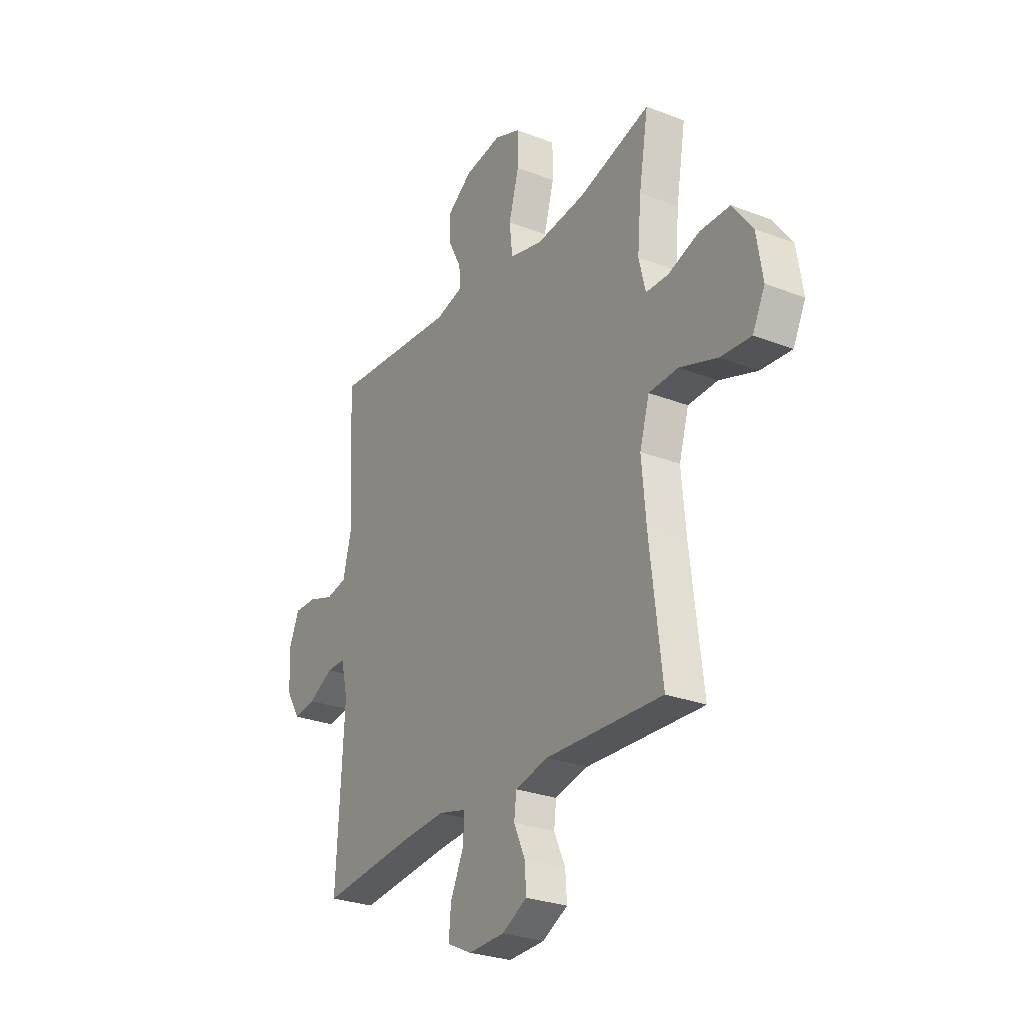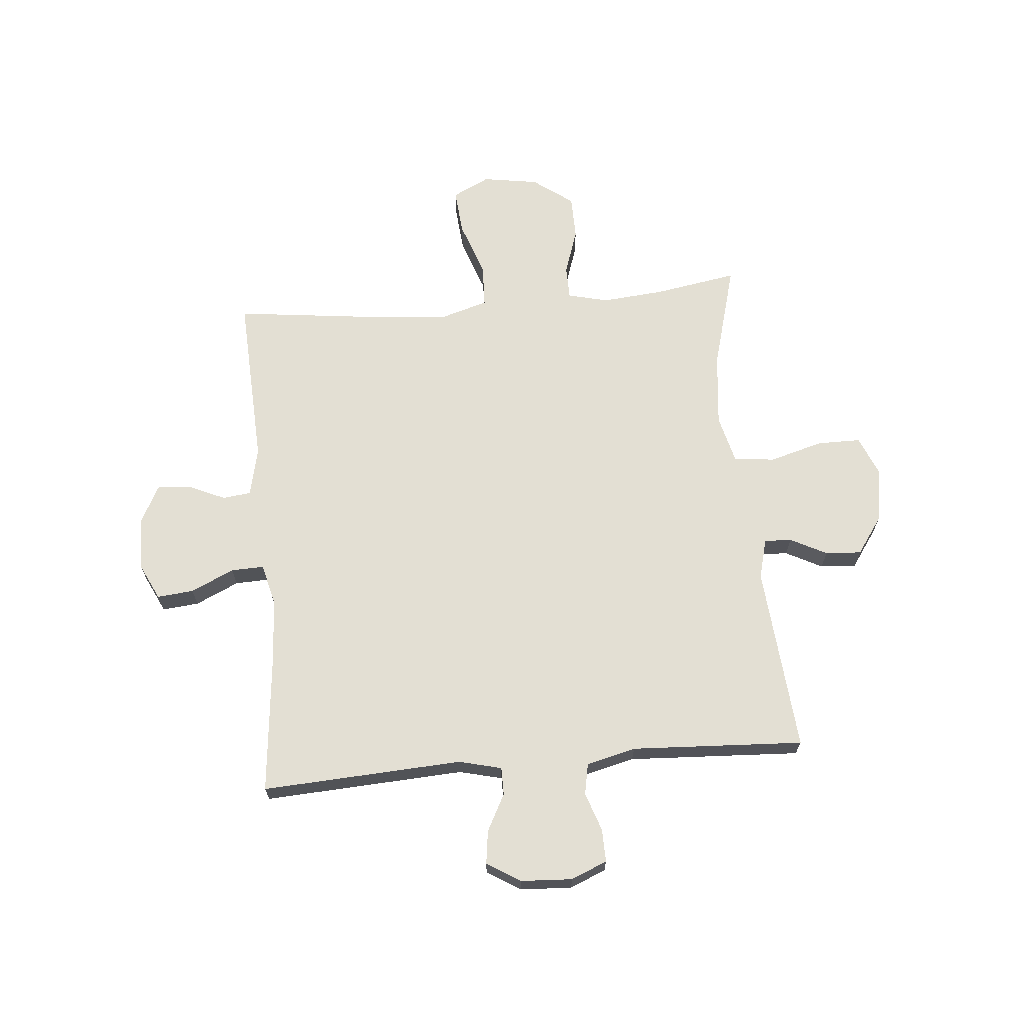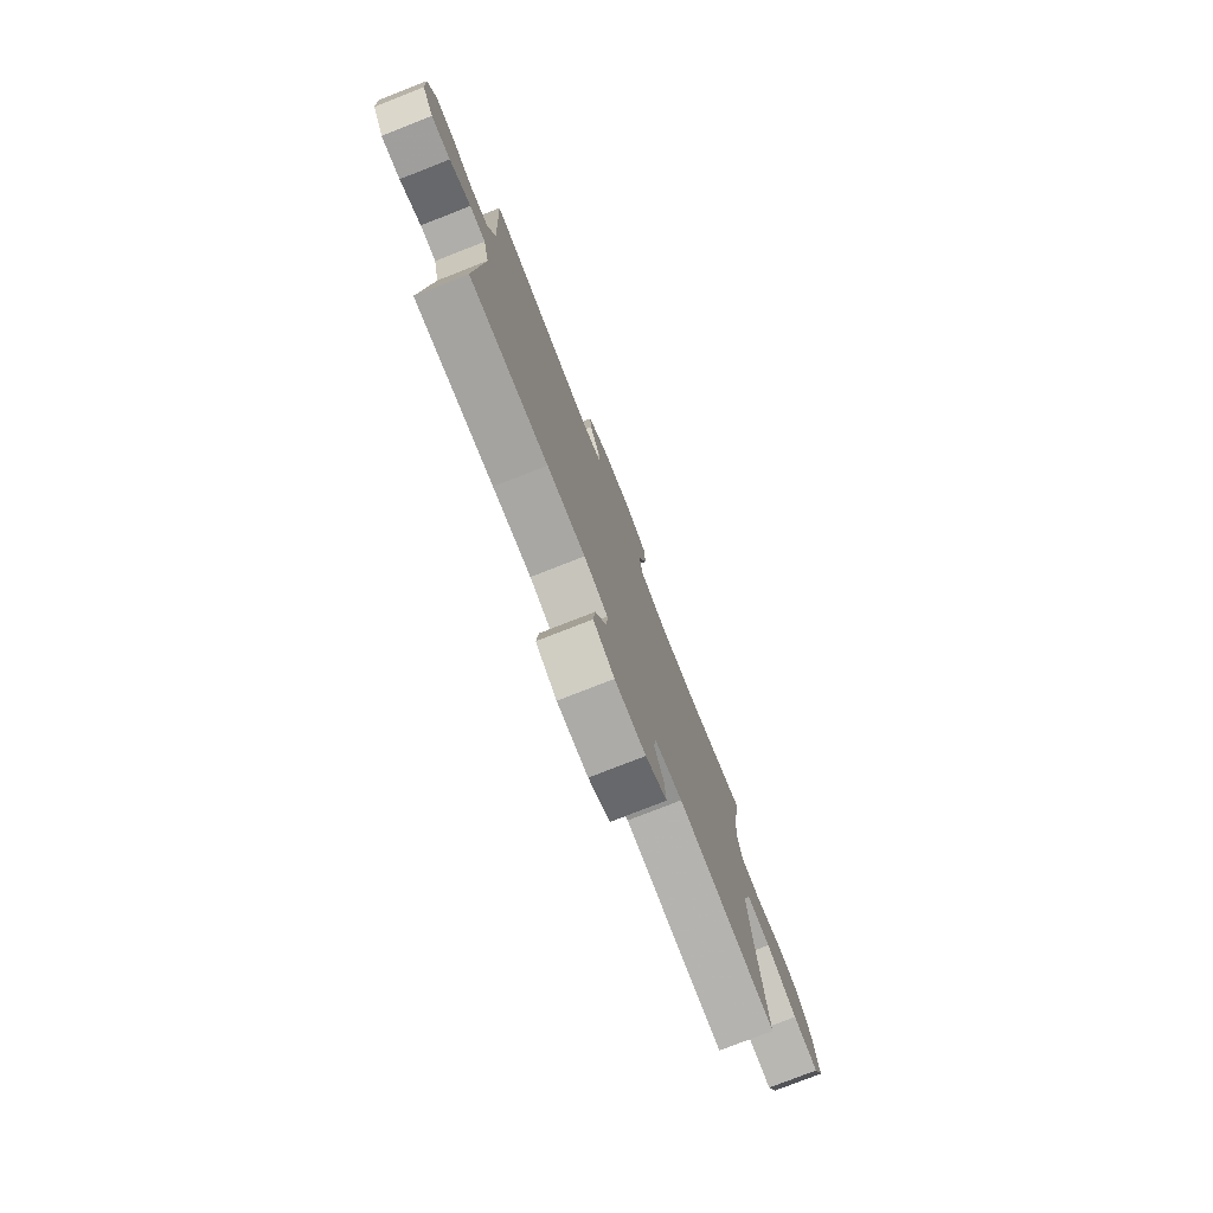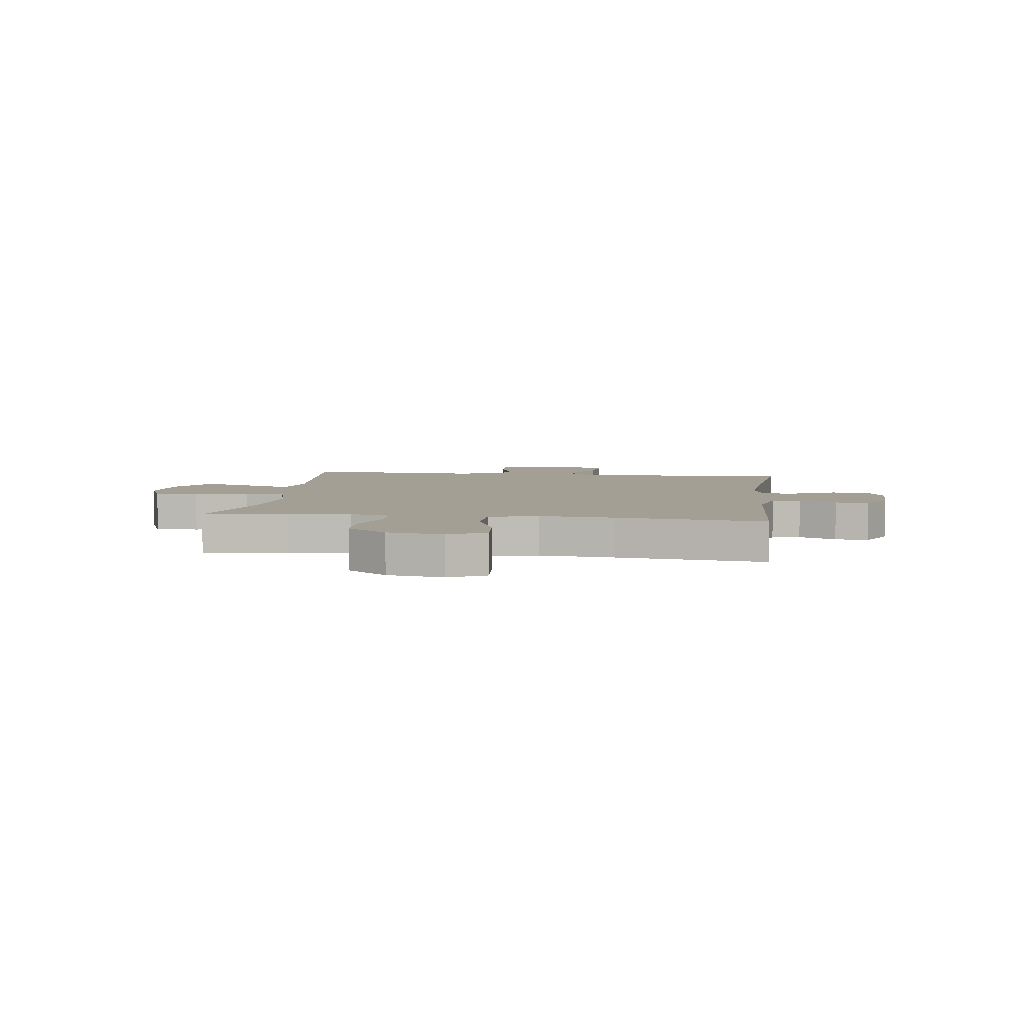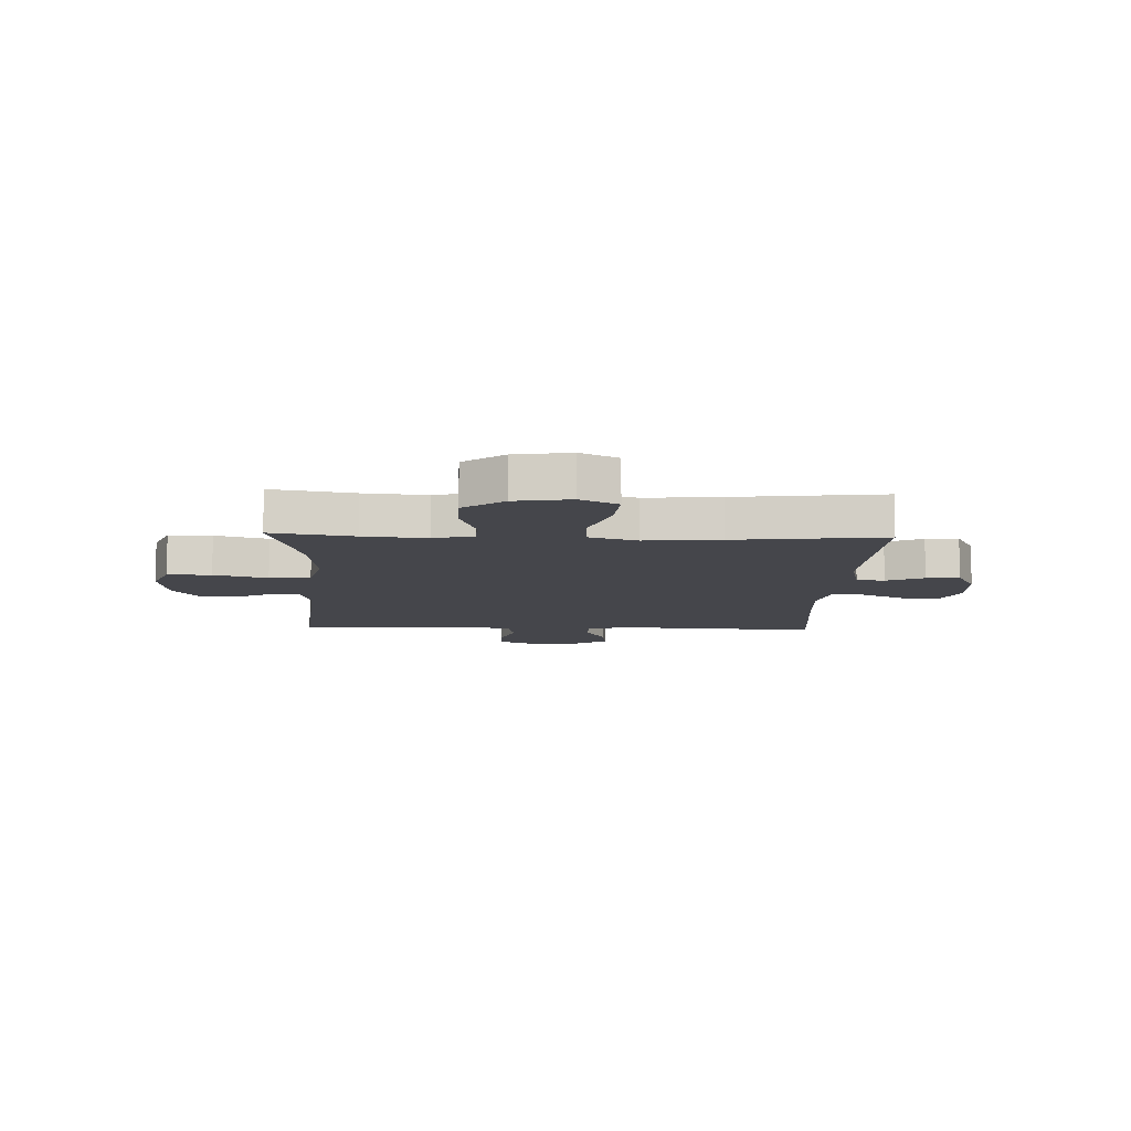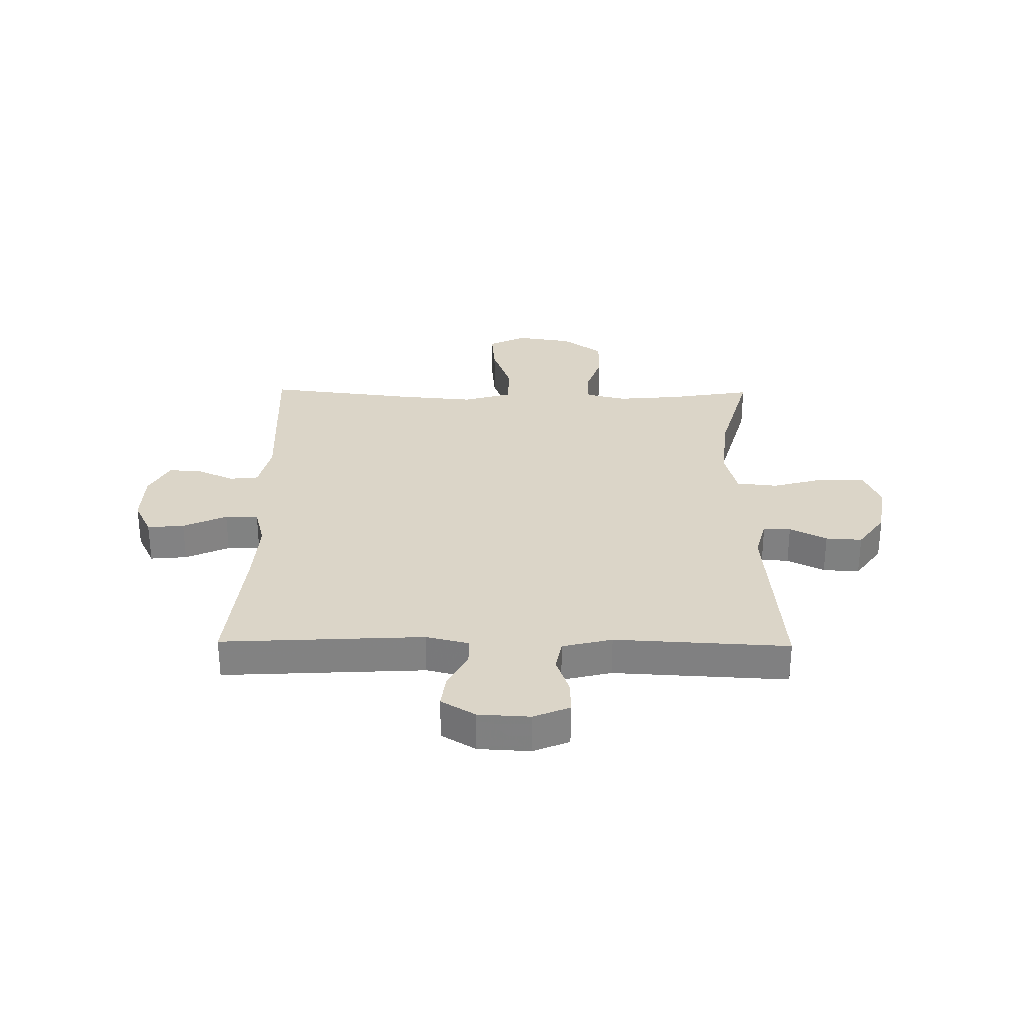
<metadata>
{"format":"obj","ext":"obj","renderer":"f3d","projection":"perspective","resolution":1024,"background":"white","views":[{"elev":-27.7,"azim":59.3,"up":"+Z"},{"elev":67.1,"azim":-95.1,"up":"+Y"},{"elev":-77.9,"azim":-68.6,"up":"+Z"},{"elev":5.5,"azim":97.4,"up":"+Y"},{"elev":-10.1,"azim":87.8,"up":"+Y"},{"elev":29.5,"azim":-89.2,"up":"+Y"}]}
</metadata>
<code>
v 0.5 0.07 -0.5
v 0.188 0.07 -0.485
v 0.1 0.07 -0.505
v 0.094 0.07 -0.556
v 0.124 0.07 -0.623
v 0.128 0.07 -0.683
v 0.061 0.07 -0.718
v -0.036 0.07 -0.721
v -0.102 0.07 -0.689
v -0.096 0.07 -0.623
v -0.06 0.07 -0.545
v -0.058 0.07 -0.486
v -0.133 0.07 -0.467
v -0.253 0.07 -0.475
v -0.5 0.07 -0.5
v -0.48 0.07 -0.138
v -0.499 0.07 -0.061
v -0.549 0.07 -0.061
v -0.616 0.07 -0.096
v -0.676 0.07 -0.104
v -0.713 0.07 -0.043
v -0.718 0.07 0.049
v -0.691 0.07 0.114
v -0.632 0.07 0.113
v -0.562 0.07 0.089
v -0.506 0.07 0.1
v -0.484 0.07 0.189
v -0.5 0.07 0.5
v -0.163 0.07 0.471
v -0.091 0.07 0.49
v -0.093 0.07 0.539
v -0.127 0.07 0.605
v -0.131 0.07 0.67
v -0.063 0.07 0.718
v 0.037 0.07 0.733
v 0.107 0.07 0.704
v 0.107 0.07 0.625
v 0.08 0.07 0.529
v 0.088 0.07 0.455
v 0.176 0.07 0.433
v 0.309 0.07 0.447
v 0.5 0.07 0.5
v 0.475 0.07 0.351
v 0.465 0.07 0.238
v 0.483 0.07 0.165
v 0.543 0.07 0.164
v 0.626 0.07 0.192
v 0.706 0.07 0.191
v 0.759 0.07 0.119
v 0.775 0.07 0.018
v 0.742 0.07 -0.049
v 0.66 0.07 -0.042
v 0.56 0.07 -0.007
v 0.482 0.07 -0.01
v 0.456 0.07 -0.097
v 0.468 0.07 -0.232
v 0.5 0 -0.5
v 0.188 0 -0.485
v 0.1 0 -0.505
v 0.094 0 -0.556
v 0.124 0 -0.623
v 0.128 0 -0.683
v 0.061 0 -0.718
v -0.036 0 -0.721
v -0.102 0 -0.689
v -0.096 0 -0.623
v -0.06 0 -0.545
v -0.058 0 -0.486
v -0.133 0 -0.467
v -0.253 0 -0.475
v -0.5 0 -0.5
v -0.48 0 -0.138
v -0.499 0 -0.061
v -0.549 0 -0.061
v -0.616 0 -0.096
v -0.676 0 -0.104
v -0.713 0 -0.043
v -0.718 0 0.049
v -0.691 0 0.114
v -0.632 0 0.113
v -0.562 0 0.089
v -0.506 0 0.1
v -0.484 0 0.189
v -0.5 0 0.5
v -0.163 0 0.471
v -0.091 0 0.49
v -0.093 0 0.539
v -0.127 0 0.605
v -0.131 0 0.67
v -0.063 0 0.718
v 0.037 0 0.733
v 0.107 0 0.704
v 0.107 0 0.625
v 0.08 0 0.529
v 0.088 0 0.455
v 0.176 0 0.433
v 0.309 0 0.447
v 0.5 0 0.5
v 0.475 0 0.351
v 0.465 0 0.238
v 0.483 0 0.165
v 0.543 0 0.164
v 0.626 0 0.192
v 0.706 0 0.191
v 0.759 0 0.119
v 0.775 0 0.018
v 0.742 0 -0.049
v 0.66 0 -0.042
v 0.56 0 -0.007
v 0.482 0 -0.01
v 0.456 0 -0.097
v 0.468 0 -0.232
f 51 52 53
f 50 51 53
f 49 50 53
f 48 49 53
f 47 48 53
f 46 47 53
f 45 46 53 54
f 44 45 54 55
f 41 42 43
f 40 41 43 44
f 39 40 44 55
f 36 37 38
f 35 36 38
f 34 35 38
f 33 34 38
f 32 33 38
f 31 32 38
f 30 31 38 39
f 39 55 56
f 30 39 56
f 29 30 56
f 23 24 25
f 22 23 25
f 21 22 25
f 20 21 25
f 19 20 25
f 18 19 25
f 17 18 25 26
f 16 17 26 27
f 14 15 16
f 13 14 16 27
f 9 10 11
f 8 9 11
f 7 8 11
f 6 7 11
f 5 6 11
f 4 5 11
f 3 4 11 12
f 28 29 56
f 27 28 56
f 13 27 56
f 12 13 56
f 3 12 56
f 2 3 56
f 1 2 56
f 109 108 107
f 109 107 106
f 109 106 105
f 109 105 104
f 109 104 103
f 109 103 102
f 110 109 102 101
f 111 110 101 100
f 99 98 97
f 100 99 97 96
f 111 100 96 95
f 94 93 92
f 94 92 91
f 94 91 90
f 94 90 89
f 94 89 88
f 94 88 87
f 95 94 87 86
f 112 111 95
f 112 95 86
f 112 86 85
f 81 80 79
f 81 79 78
f 81 78 77
f 81 77 76
f 81 76 75
f 81 75 74
f 82 81 74 73
f 83 82 73 72
f 72 71 70
f 83 72 70 69
f 67 66 65
f 67 65 64
f 67 64 63
f 67 63 62
f 67 62 61
f 67 61 60
f 68 67 60 59
f 112 85 84
f 112 84 83
f 112 83 69
f 112 69 68
f 112 68 59
f 112 59 58
f 112 58 57
f 1 57 58 2
f 2 58 59 3
f 3 59 60 4
f 4 60 61 5
f 5 61 62 6
f 6 62 63 7
f 7 63 64 8
f 8 64 65 9
f 9 65 66 10
f 10 66 67 11
f 11 67 68 12
f 12 68 69 13
f 13 69 70 14
f 14 70 71 15
f 15 71 72 16
f 16 72 73 17
f 17 73 74 18
f 18 74 75 19
f 19 75 76 20
f 20 76 77 21
f 21 77 78 22
f 22 78 79 23
f 23 79 80 24
f 24 80 81 25
f 25 81 82 26
f 26 82 83 27
f 27 83 84 28
f 28 84 85 29
f 29 85 86 30
f 30 86 87 31
f 31 87 88 32
f 32 88 89 33
f 33 89 90 34
f 34 90 91 35
f 35 91 92 36
f 36 92 93 37
f 37 93 94 38
f 38 94 95 39
f 39 95 96 40
f 40 96 97 41
f 41 97 98 42
f 42 98 99 43
f 43 99 100 44
f 44 100 101 45
f 45 101 102 46
f 46 102 103 47
f 47 103 104 48
f 48 104 105 49
f 49 105 106 50
f 50 106 107 51
f 51 107 108 52
f 52 108 109 53
f 53 109 110 54
f 54 110 111 55
f 55 111 112 56
f 56 112 57 1

</code>
